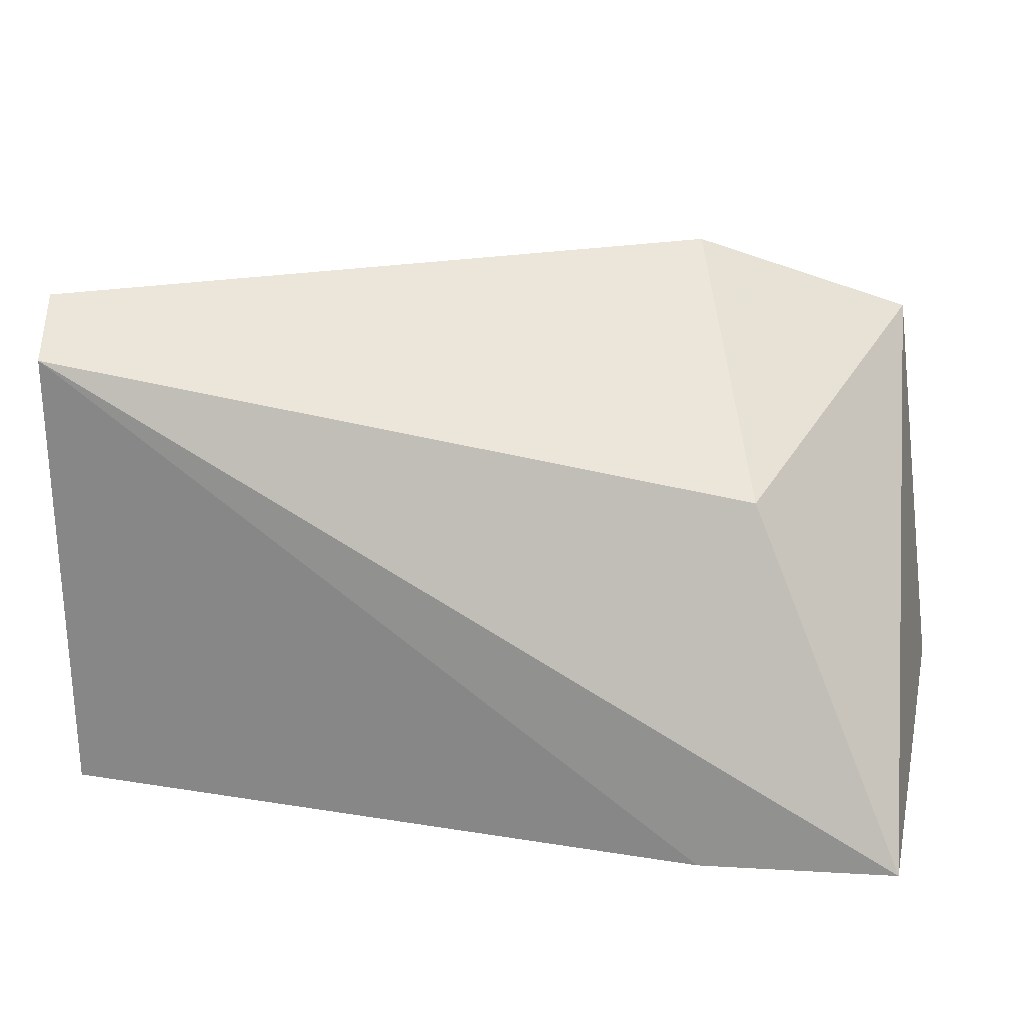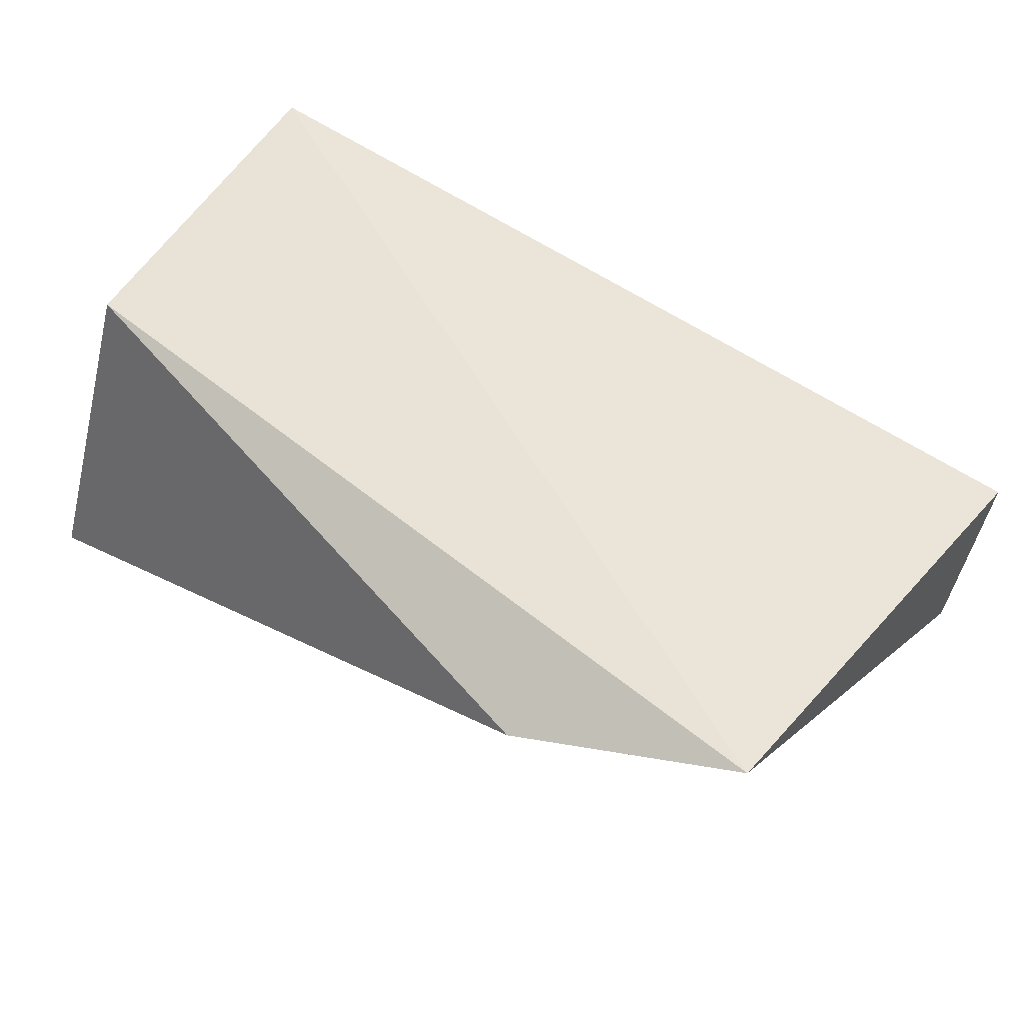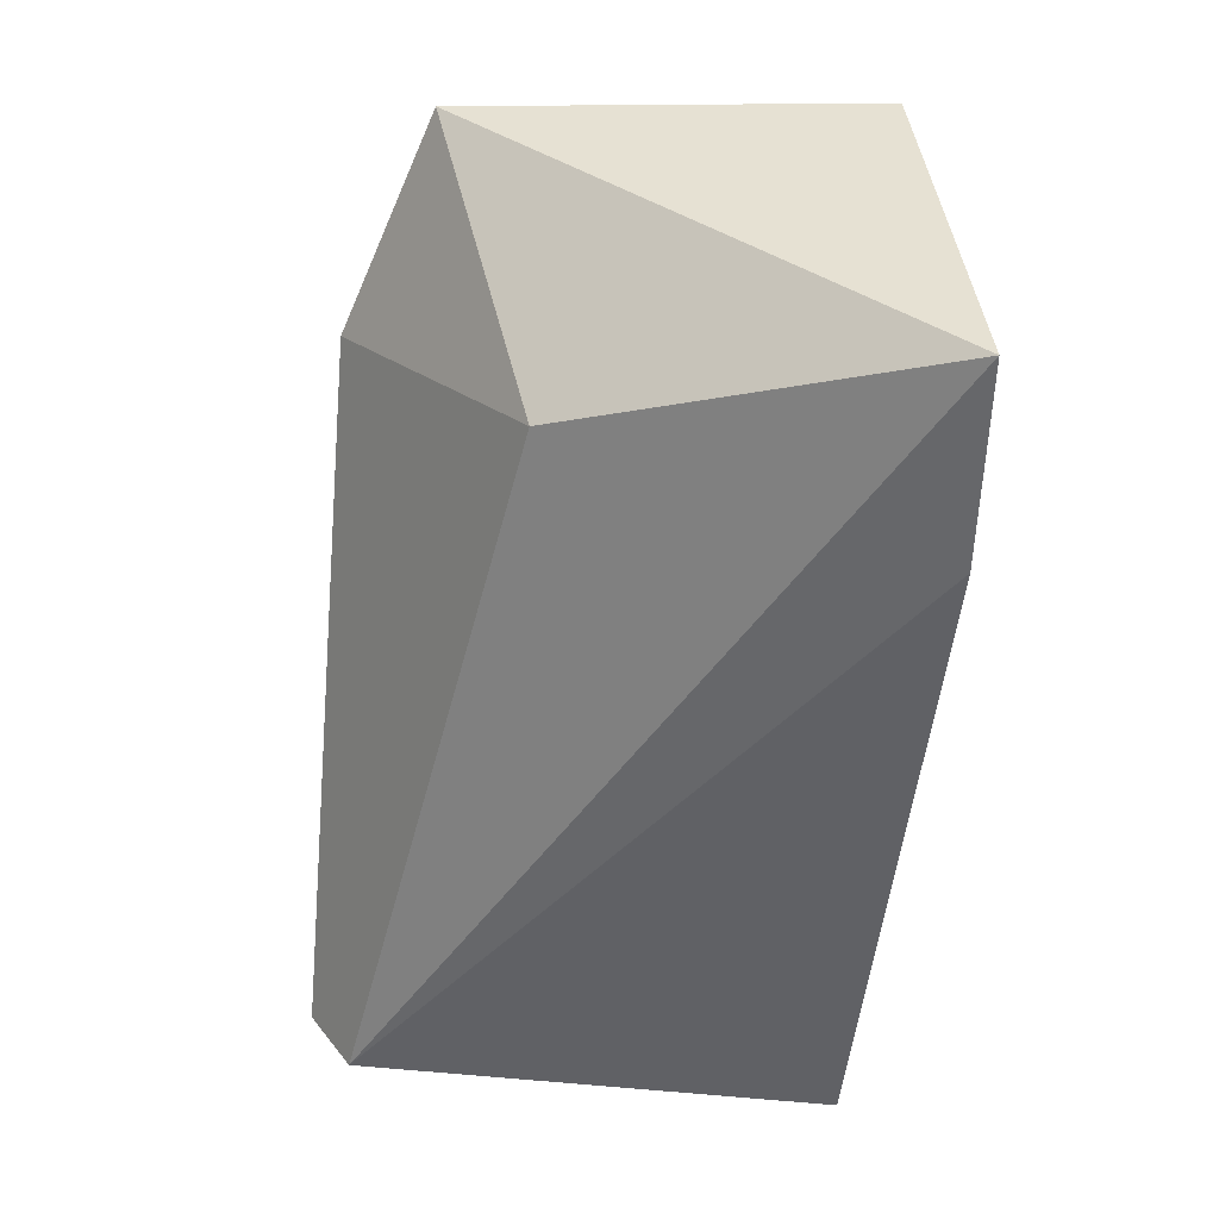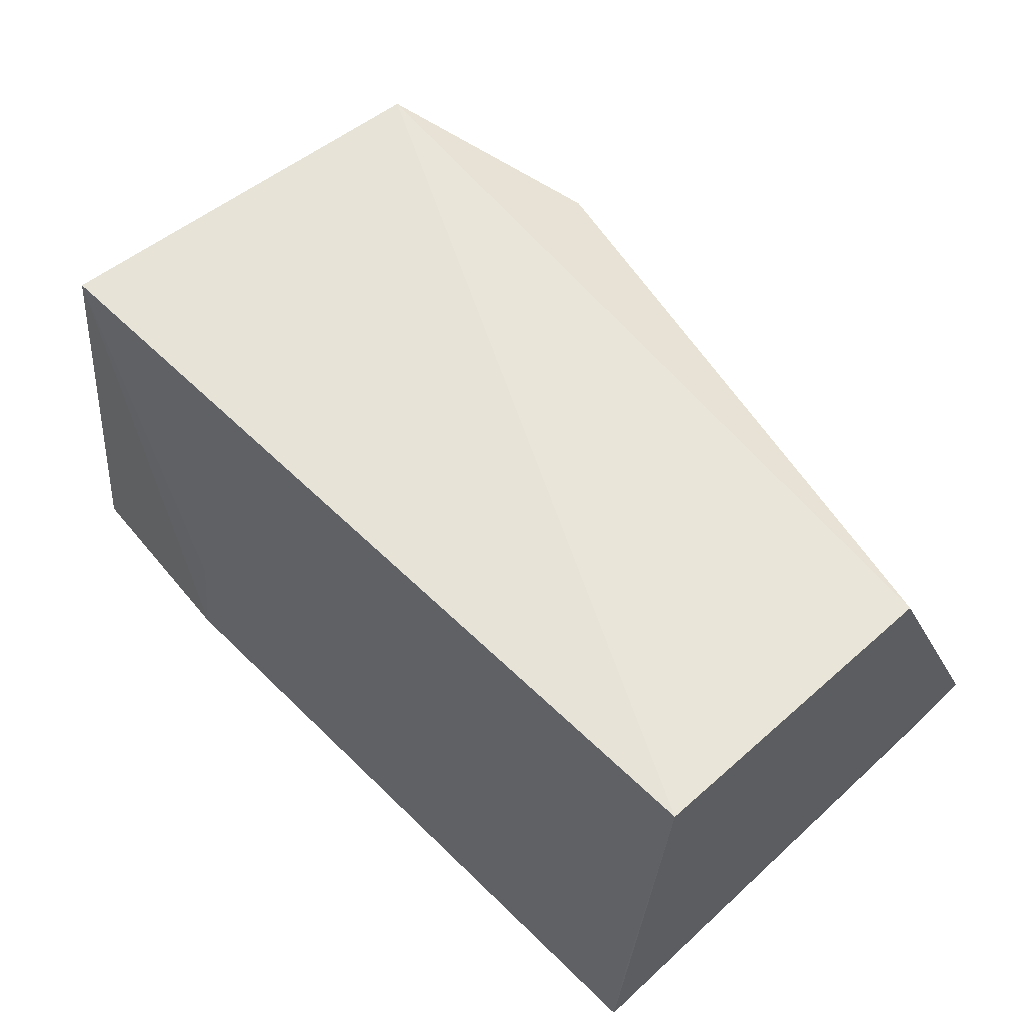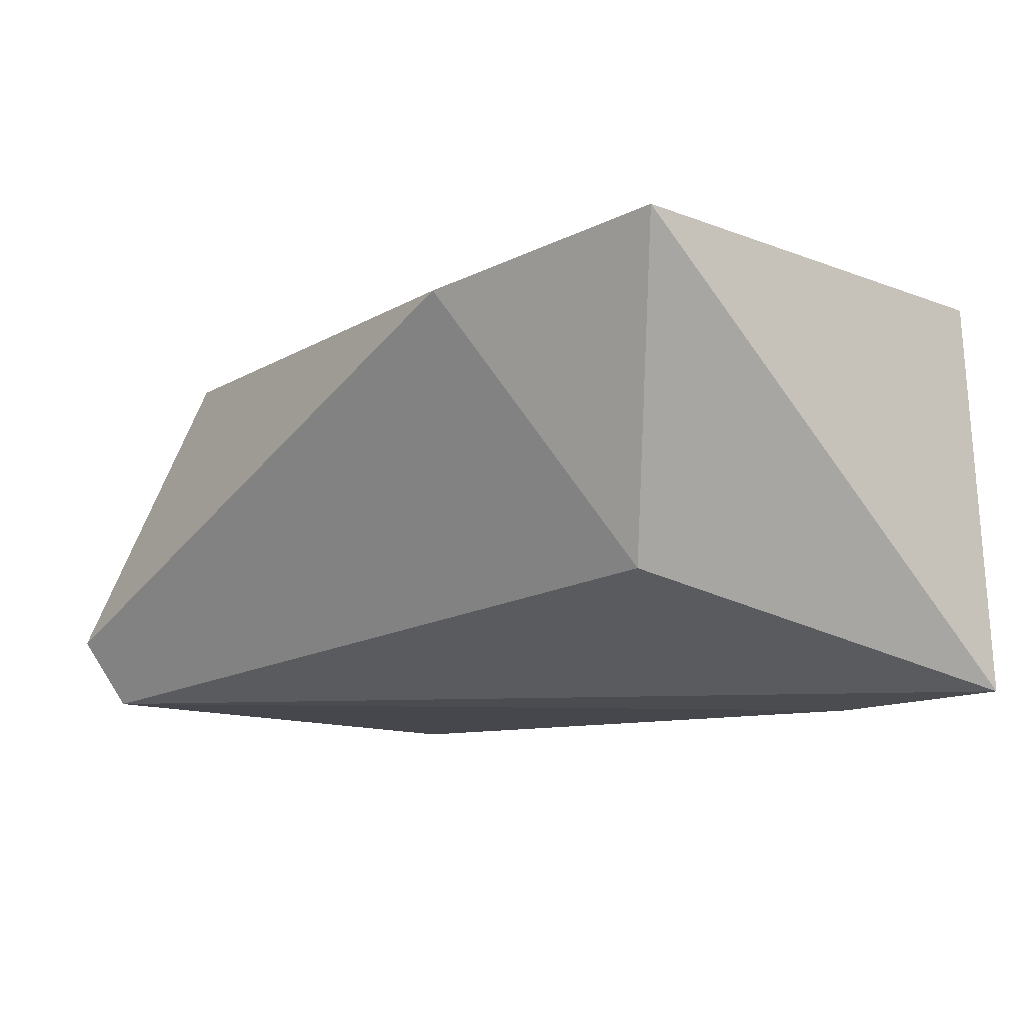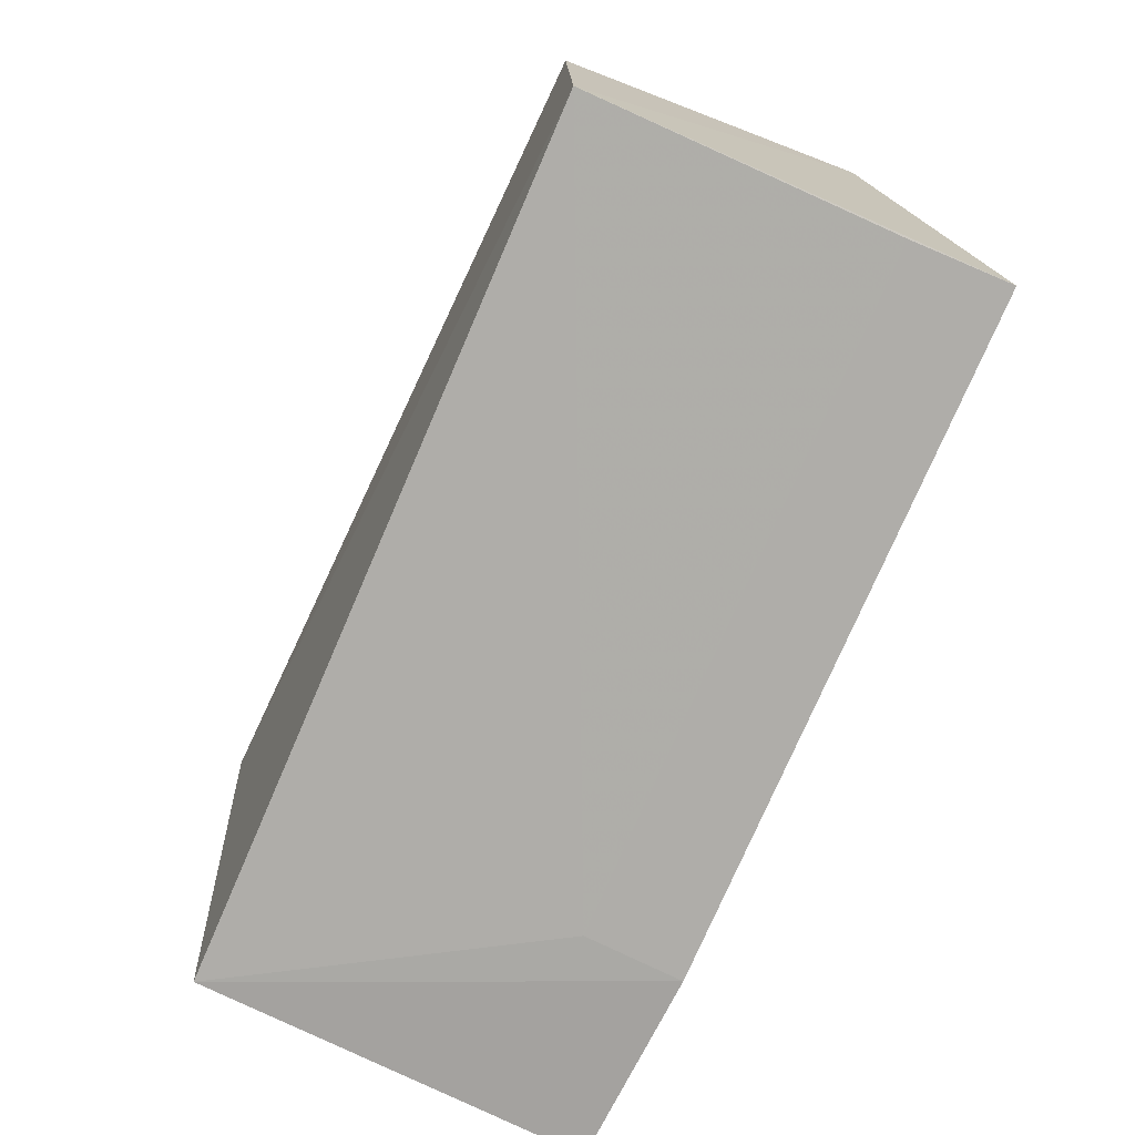
<metadata>
{"format":"obj","ext":"obj","renderer":"f3d","projection":"perspective","resolution":1024,"background":"white","views":[{"elev":27.1,"azim":13.6,"up":"+Z"},{"elev":64.9,"azim":33.2,"up":"+Y"},{"elev":-49.9,"azim":84.8,"up":"+Y"},{"elev":55.4,"azim":-133.9,"up":"+Y"},{"elev":-9.3,"azim":46.4,"up":"+Y"},{"elev":-75.7,"azim":-113.2,"up":"+Z"}]}
</metadata>
<code>
v 0.0158 -0.02479 0.02555
v 0.02628 -0.03888 0.006145
v 0.02617 -0.0242 0.007475
v -0.006688 -0.02432 0.007631
v -0.006789 -0.03858 0.02365
v 0.01874 -0.03924 0.005567
v 0.02391 -0.02279 0.0227
v 0.01966 -0.0347 0.01896
v -0.006993 -0.02391 0.01954
v 0.01872 -0.03559 0.005981
v -0.006591 -0.03929 0.005698
v -0.007333 -0.03599 0.02525
v -0.006555 -0.03566 0.006149
f 6 3 2
f 6 2 5
f 7 3 4
f 7 2 3
f 8 5 2
f 8 7 1
f 8 2 7
f 9 7 4
f 9 1 7
f 10 4 3
f 10 3 6
f 11 6 5
f 11 10 6
f 12 1 9
f 12 8 1
f 12 5 8
f 12 11 5
f 12 9 4
f 12 4 11
f 13 11 4
f 13 4 10
f 13 10 11

</code>
